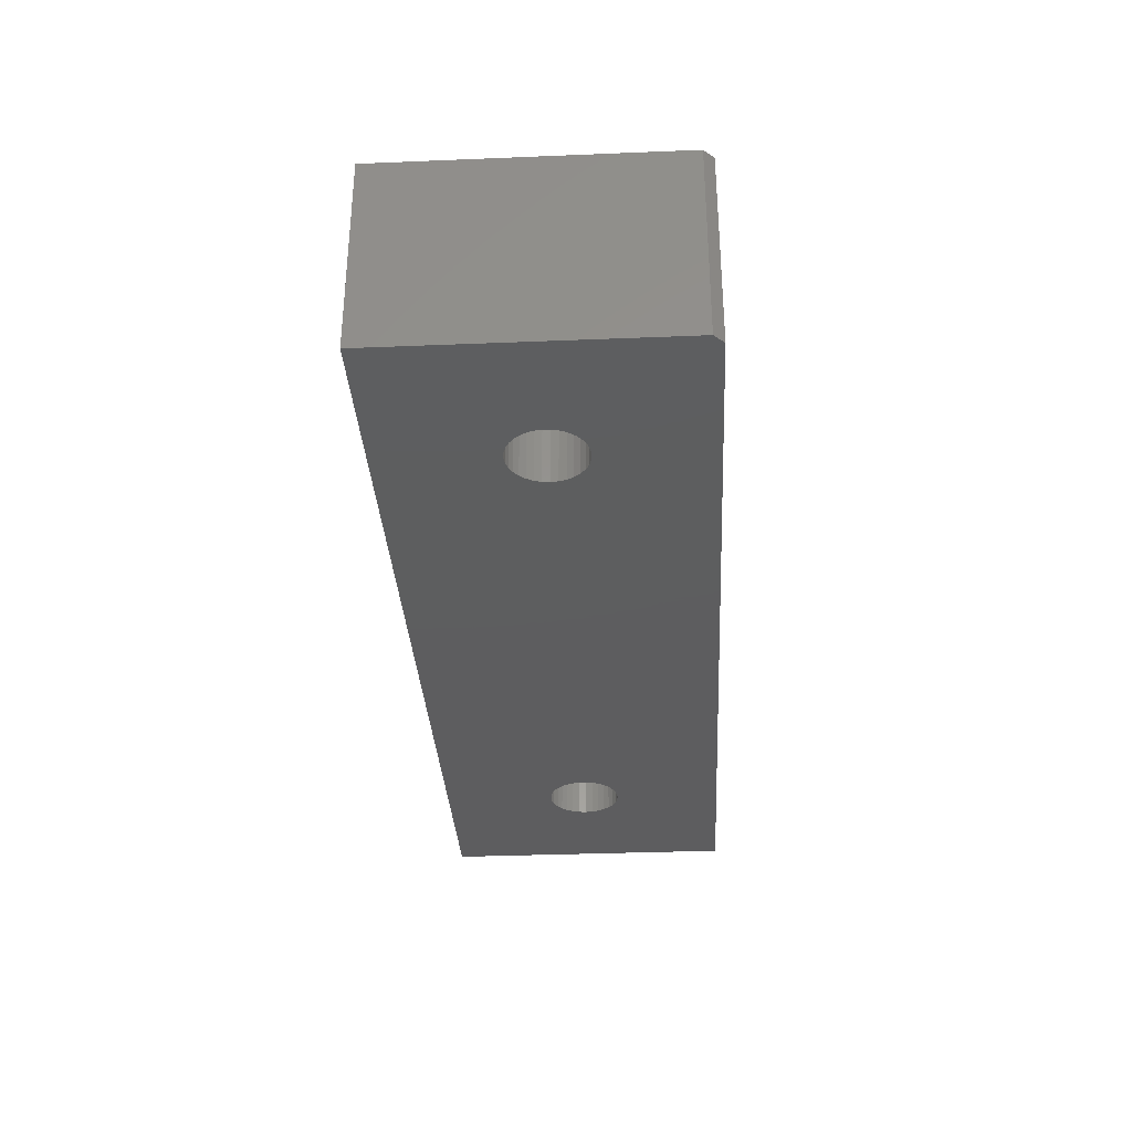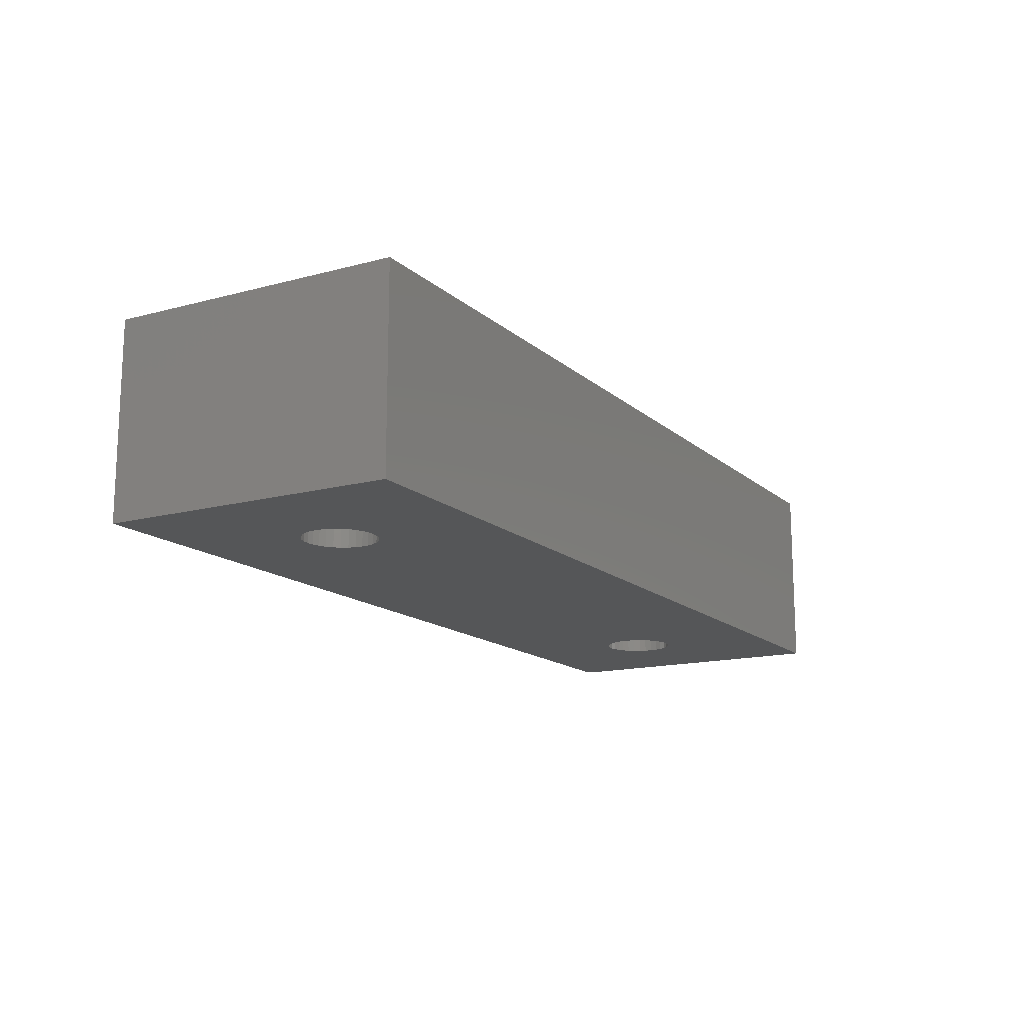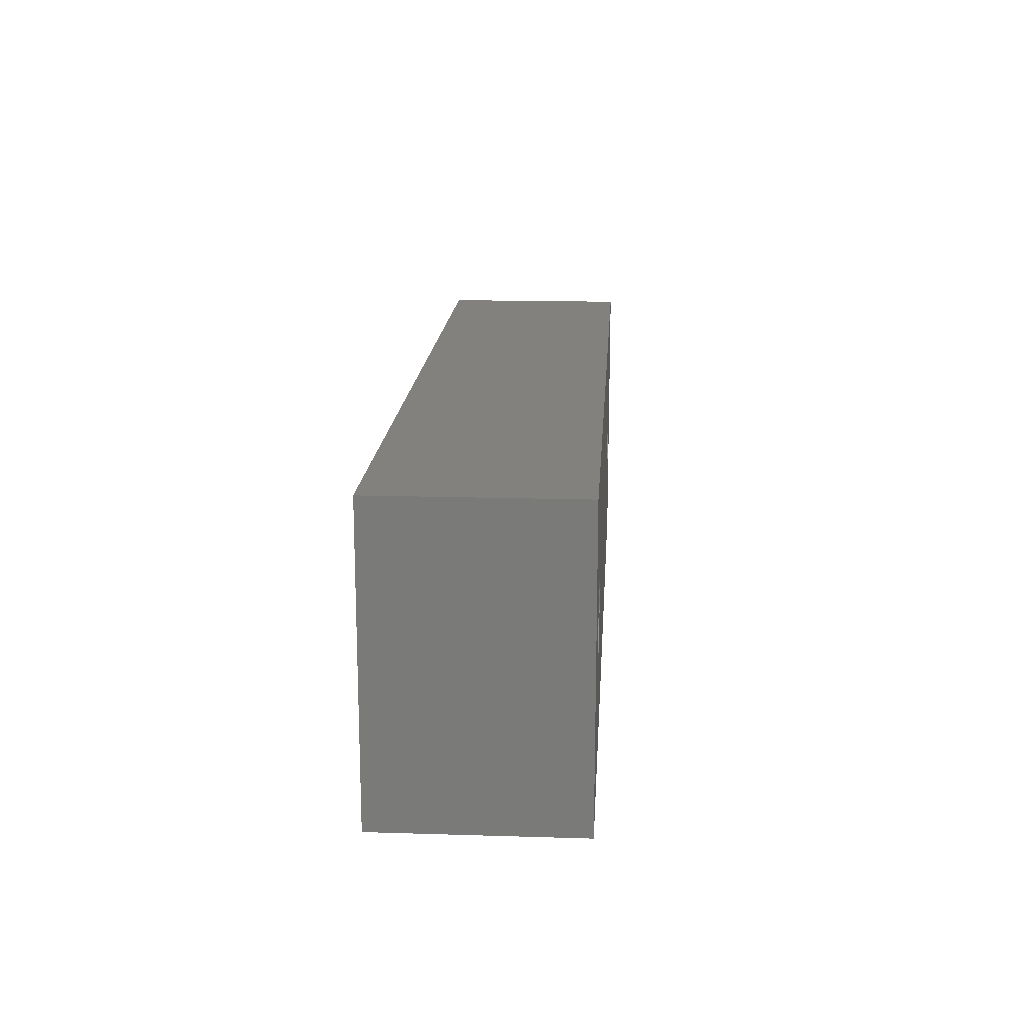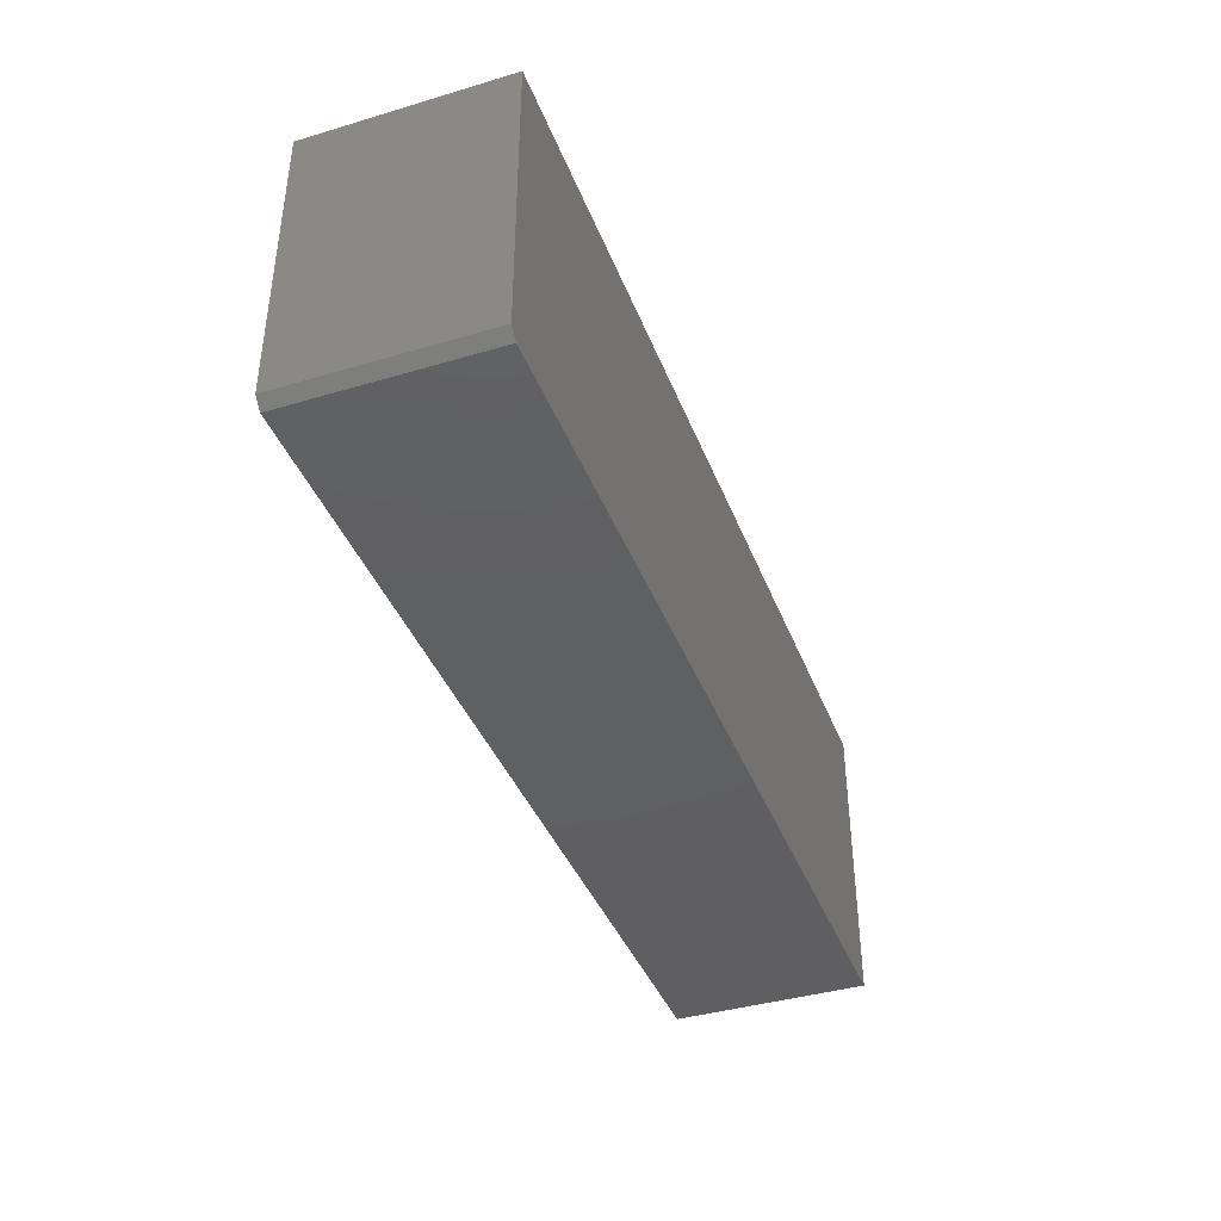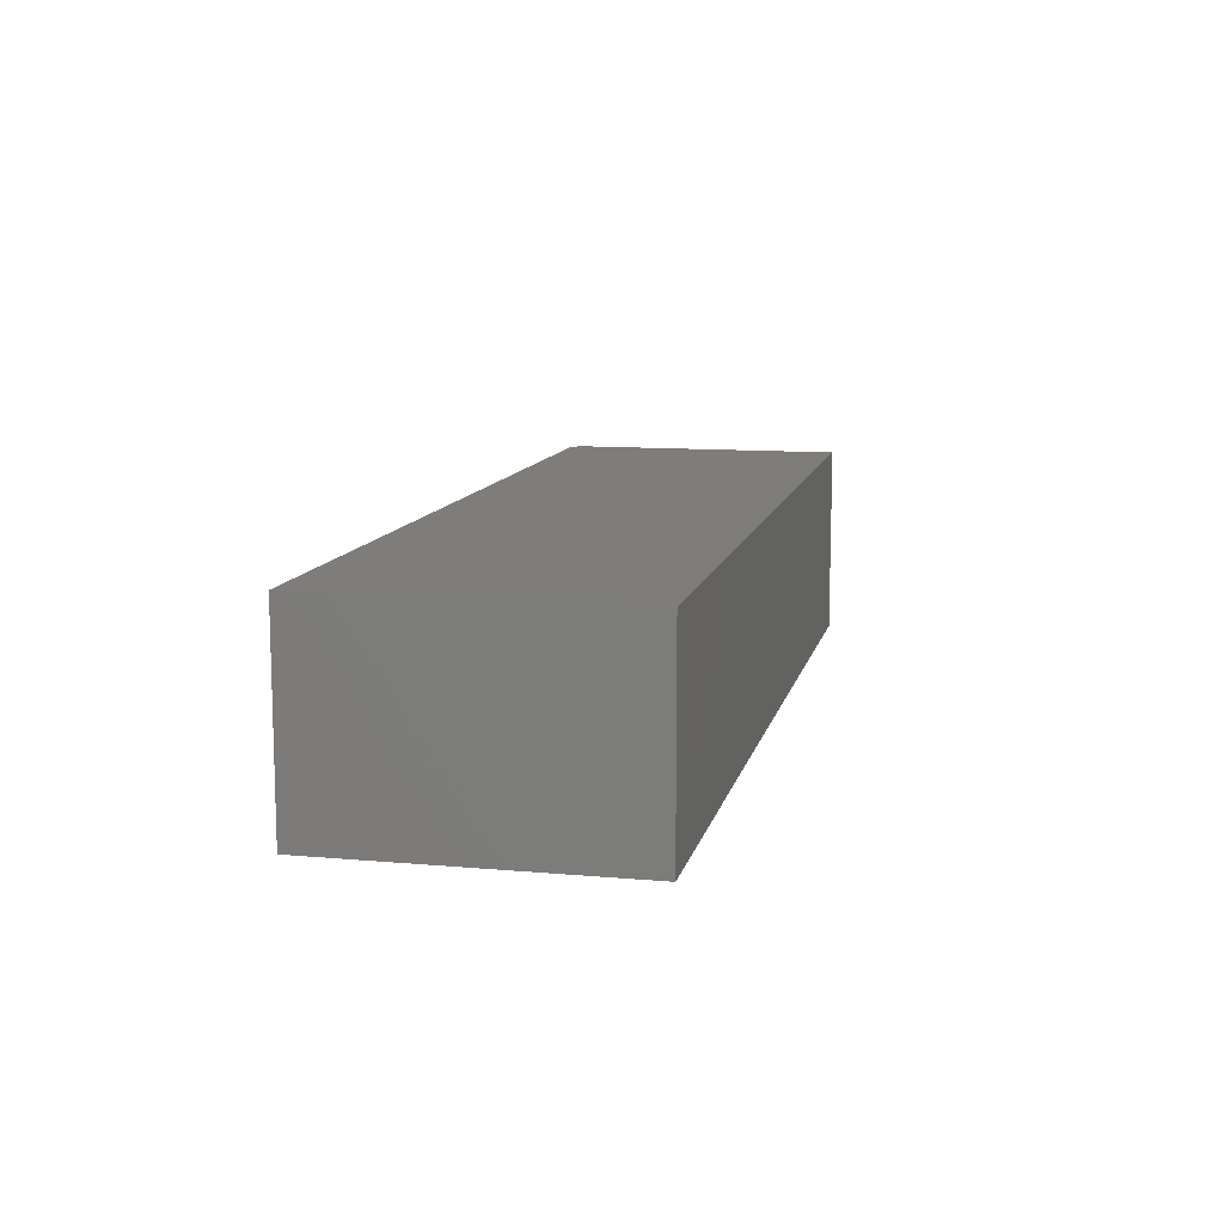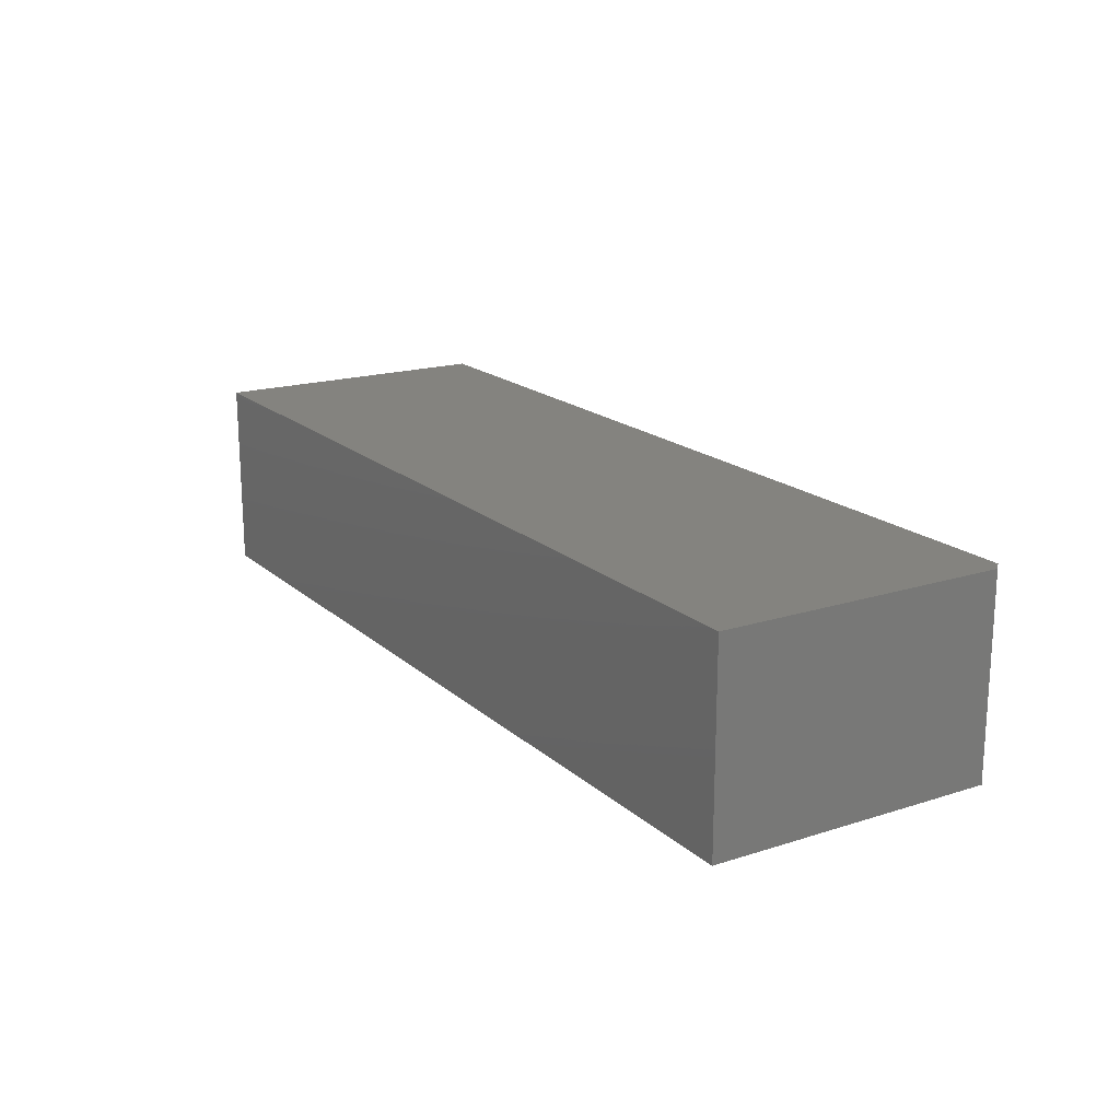
<metadata>
{"format":"stl","ext":"stl","renderer":"f3d","projection":"perspective","resolution":1024,"background":"white","views":[{"elev":-33.1,"azim":93.2,"up":"+Y"},{"elev":-14.8,"azim":-60.1,"up":"+Y"},{"elev":16.3,"azim":-86.4,"up":"+Z"},{"elev":-40.0,"azim":110.1,"up":"+Z"},{"elev":11.0,"azim":-77.6,"up":"+Y"},{"elev":18.1,"azim":58.2,"up":"+Y"}]}
</metadata>
<code>
# stl→obj: 138 verts, 272 faces
v -0.5123 -0.1562 0.2936
v -0.5008 0.1562 0.2924
v -0.5008 -0.1562 0.2924
v -0.4897 0.1562 0.2891
v -0.4897 -0.1562 0.2891
v -0.4794 0.1562 0.2836
v -0.4794 -0.1562 0.2836
v -0.4705 0.1562 0.2762
v -0.4705 -0.1562 0.2762
v -0.4631 0.1562 0.2673
v -0.4631 -0.1562 0.2673
v -0.4576 0.1562 0.257
v -0.4576 -0.1562 0.257
v -0.4543 0.1562 0.2459
v -0.4543 -0.1562 0.2459
v -0.4531 0.1562 0.2344
v -0.4531 -0.1562 0.2344
v -0.5123 0.1562 0.2936
v -0.5239 -0.1562 0.2924
v -0.5239 0.1562 0.2924
v -0.535 -0.1562 0.2891
v -0.535 0.1562 0.2891
v -0.5452 -0.1562 0.2836
v -0.5452 0.1562 0.2836
v -0.5542 -0.1562 0.2762
v -0.5542 0.1562 0.2762
v -0.5616 -0.1562 0.2673
v -0.5616 0.1562 0.2673
v -0.567 -0.1562 0.257
v -0.567 0.1562 0.257
v -0.5704 -0.1562 0.2459
v -0.5704 0.1562 0.2459
v -0.5715 -0.1562 0.2344
v -0.5715 0.1562 0.2344
v -0.5123 -0.1562 0.1752
v -0.5239 0.1562 0.1763
v -0.5239 -0.1562 0.1763
v -0.535 0.1562 0.1797
v -0.535 -0.1562 0.1797
v -0.5452 0.1562 0.1851
v -0.5452 -0.1562 0.1851
v -0.5542 0.1562 0.1925
v -0.5542 -0.1562 0.1925
v -0.5616 0.1562 0.2015
v -0.5616 -0.1562 0.2015
v -0.567 0.1562 0.2117
v -0.567 -0.1562 0.2117
v -0.5704 0.1562 0.2228
v -0.5704 -0.1562 0.2228
v -0.5123 0.1562 0.1752
v -0.5008 -0.1562 0.1763
v -0.5008 0.1562 0.1763
v -0.4897 -0.1562 0.1797
v -0.4897 0.1562 0.1797
v -0.4794 -0.1562 0.1851
v -0.4794 0.1562 0.1851
v -0.4705 -0.1562 0.1925
v -0.4705 0.1562 0.1925
v -0.4631 -0.1562 0.2015
v -0.4631 0.1562 0.2015
v -0.4576 -0.1562 0.2117
v -0.4576 0.1562 0.2117
v -0.4543 -0.1562 0.2228
v -0.4543 0.1562 0.2228
v 0.4519 -0.1562 0.2344
v 0.75 -0.1562 0.4766
v -0.75 -0.1562 0.4766
v 0.4782 -0.1562 0.2836
v 0.4884 -0.1562 0.2891
v 0.4996 -0.1562 0.2924
v 0.5111 -0.1562 0.2936
v 0.5227 -0.1562 0.2924
v 0.5338 -0.1562 0.2891
v 0.544 -0.1562 0.2836
v 0.553 -0.1562 0.2762
v 0.5603 -0.1562 0.2673
v 0.5658 -0.1562 0.257
v 0.5692 -0.1562 0.2459
v 0.5703 -0.1562 0.2344
v 0.75 -0.1562 0.01562
v -0.75 -0.1562 0
v 0.4782 -0.1562 0.1851
v 0.4692 -0.1562 0.1925
v 0.4619 -0.1562 0.2015
v 0.4564 -0.1562 0.2117
v 0.453 -0.1562 0.2228
v 0.7344 -0.1562 0
v 0.5692 -0.1562 0.2228
v 0.5658 -0.1562 0.2117
v 0.5603 -0.1562 0.2015
v 0.553 -0.1562 0.1925
v 0.544 -0.1562 0.1851
v 0.5338 -0.1562 0.1797
v 0.5227 -0.1562 0.1763
v 0.5111 -0.1562 0.1752
v 0.4996 -0.1562 0.1763
v 0.4884 -0.1562 0.1797
v 0.453 -0.1562 0.2459
v 0.4564 -0.1562 0.257
v 0.4619 -0.1562 0.2673
v 0.4692 -0.1562 0.2762
v 0.5227 0.1562 0.2924
v 0.5338 0.1562 0.2891
v 0.544 0.1562 0.2836
v 0.553 0.1562 0.2762
v 0.5603 0.1562 0.2673
v 0.5658 0.1562 0.257
v 0.5692 0.1562 0.2459
v 0.5703 0.1562 0.2344
v 0.5111 0.1562 0.2936
v 0.4996 0.1562 0.2924
v 0.4884 0.1562 0.2891
v 0.4782 0.1562 0.2836
v 0.4692 0.1562 0.2762
v 0.4619 0.1562 0.2673
v 0.4564 0.1562 0.257
v 0.453 0.1562 0.2459
v 0.4519 0.1562 0.2344
v 0.4996 0.1562 0.1763
v 0.4884 0.1562 0.1797
v 0.4782 0.1562 0.1851
v 0.4692 0.1562 0.1925
v 0.4619 0.1562 0.2015
v 0.4564 0.1562 0.2117
v 0.453 0.1562 0.2228
v 0.5111 0.1562 0.1752
v 0.5227 0.1562 0.1763
v 0.5338 0.1562 0.1797
v 0.544 0.1562 0.1851
v 0.553 0.1562 0.1925
v 0.5603 0.1562 0.2015
v 0.5658 0.1562 0.2117
v 0.5692 0.1562 0.2228
v -0.75 0.1595 0
v 0.7344 0.1595 0
v -0.75 0.1595 0.4766
v 0.75 0.1595 0.4766
v 0.75 0.1595 0.01562
f 1 2 3
f 3 2 4
f 3 4 5
f 5 4 6
f 5 6 7
f 7 6 8
f 7 8 9
f 9 8 10
f 9 10 11
f 11 10 12
f 11 12 13
f 13 12 14
f 13 14 15
f 15 14 16
f 15 16 17
f 2 1 18
f 18 1 19
f 18 19 20
f 20 19 21
f 20 21 22
f 22 21 23
f 22 23 24
f 24 23 25
f 24 25 26
f 26 25 27
f 26 27 28
f 28 27 29
f 28 29 30
f 30 29 31
f 30 31 32
f 32 31 33
f 32 33 34
f 35 36 37
f 37 36 38
f 37 38 39
f 39 38 40
f 39 40 41
f 41 40 42
f 41 42 43
f 43 42 44
f 43 44 45
f 45 44 46
f 45 46 47
f 47 46 48
f 47 48 49
f 49 48 34
f 49 34 33
f 36 35 50
f 50 35 51
f 50 51 52
f 52 51 53
f 52 53 54
f 54 53 55
f 54 55 56
f 56 55 57
f 56 57 58
f 58 57 59
f 58 59 60
f 60 59 61
f 60 61 62
f 62 61 63
f 62 63 64
f 64 63 17
f 64 17 16
f 17 65 15
f 17 63 65
f 65 63 61
f 65 13 15
f 66 67 1
f 66 1 3
f 66 3 5
f 66 5 7
f 66 7 9
f 66 9 11
f 66 11 68
f 66 68 69
f 66 69 70
f 66 70 71
f 66 71 72
f 66 72 73
f 66 73 74
f 66 74 75
f 66 75 76
f 66 76 77
f 66 77 78
f 66 78 79
f 66 79 80
f 81 35 37
f 81 37 39
f 81 39 41
f 81 41 43
f 81 43 45
f 81 45 47
f 81 47 49
f 81 49 33
f 81 33 67
f 59 82 83
f 59 83 84
f 59 84 85
f 59 85 86
f 59 86 65
f 59 65 61
f 87 80 79
f 87 79 88
f 87 88 89
f 87 89 90
f 87 90 91
f 87 91 92
f 87 92 93
f 87 93 94
f 87 94 95
f 87 95 96
f 87 96 97
f 87 97 82
f 87 82 59
f 87 59 57
f 87 57 55
f 87 55 53
f 87 53 51
f 87 51 35
f 87 35 81
f 67 33 31
f 67 31 29
f 67 29 27
f 67 27 25
f 67 25 23
f 67 23 21
f 67 21 19
f 67 19 1
f 11 13 65
f 11 65 98
f 11 98 99
f 11 99 100
f 11 100 101
f 11 101 68
f 18 20 2
f 4 2 20
f 22 4 20
f 6 4 22
f 24 6 22
f 8 6 24
f 26 8 24
f 10 8 26
f 28 10 26
f 12 10 28
f 30 12 28
f 44 60 46
f 58 60 44
f 42 58 44
f 56 58 42
f 40 56 42
f 54 56 40
f 38 54 40
f 52 54 38
f 36 52 38
f 50 52 36
f 60 62 46
f 46 62 64
f 46 64 48
f 48 64 16
f 48 16 34
f 34 16 14
f 34 14 32
f 32 14 12
f 32 12 30
f 71 102 72
f 72 102 103
f 72 103 73
f 73 103 104
f 73 104 74
f 74 104 105
f 74 105 75
f 75 105 106
f 75 106 76
f 76 106 107
f 76 107 77
f 77 107 108
f 77 108 78
f 78 108 109
f 78 109 79
f 102 71 110
f 110 71 70
f 110 70 111
f 111 70 69
f 111 69 112
f 112 69 68
f 112 68 113
f 113 68 101
f 113 101 114
f 114 101 100
f 114 100 115
f 115 100 99
f 115 99 116
f 116 99 98
f 116 98 117
f 117 98 65
f 117 65 118
f 95 119 96
f 96 119 120
f 96 120 97
f 97 120 121
f 97 121 82
f 82 121 122
f 82 122 83
f 83 122 123
f 83 123 84
f 84 123 124
f 84 124 85
f 85 124 125
f 85 125 86
f 86 125 118
f 86 118 65
f 119 95 126
f 126 95 94
f 126 94 127
f 127 94 93
f 127 93 128
f 128 93 92
f 128 92 129
f 129 92 91
f 129 91 130
f 130 91 90
f 130 90 131
f 131 90 89
f 131 89 132
f 132 89 88
f 132 88 133
f 133 88 79
f 133 79 109
f 110 111 102
f 103 102 111
f 112 103 111
f 104 103 112
f 113 104 112
f 105 104 113
f 114 105 113
f 106 105 114
f 115 106 114
f 107 106 115
f 116 107 115
f 123 131 124
f 130 131 123
f 122 130 123
f 129 130 122
f 121 129 122
f 128 129 121
f 120 128 121
f 127 128 120
f 119 127 120
f 126 127 119
f 131 132 124
f 124 132 133
f 124 133 125
f 125 133 109
f 125 109 118
f 118 109 108
f 118 108 117
f 117 108 107
f 117 107 116
f 81 134 87
f 87 134 135
f 134 136 135
f 135 136 137
f 135 137 138
f 80 138 66
f 66 138 137
f 80 87 138
f 138 87 135
f 67 66 136
f 136 66 137
f 134 81 136
f 136 81 67

</code>
